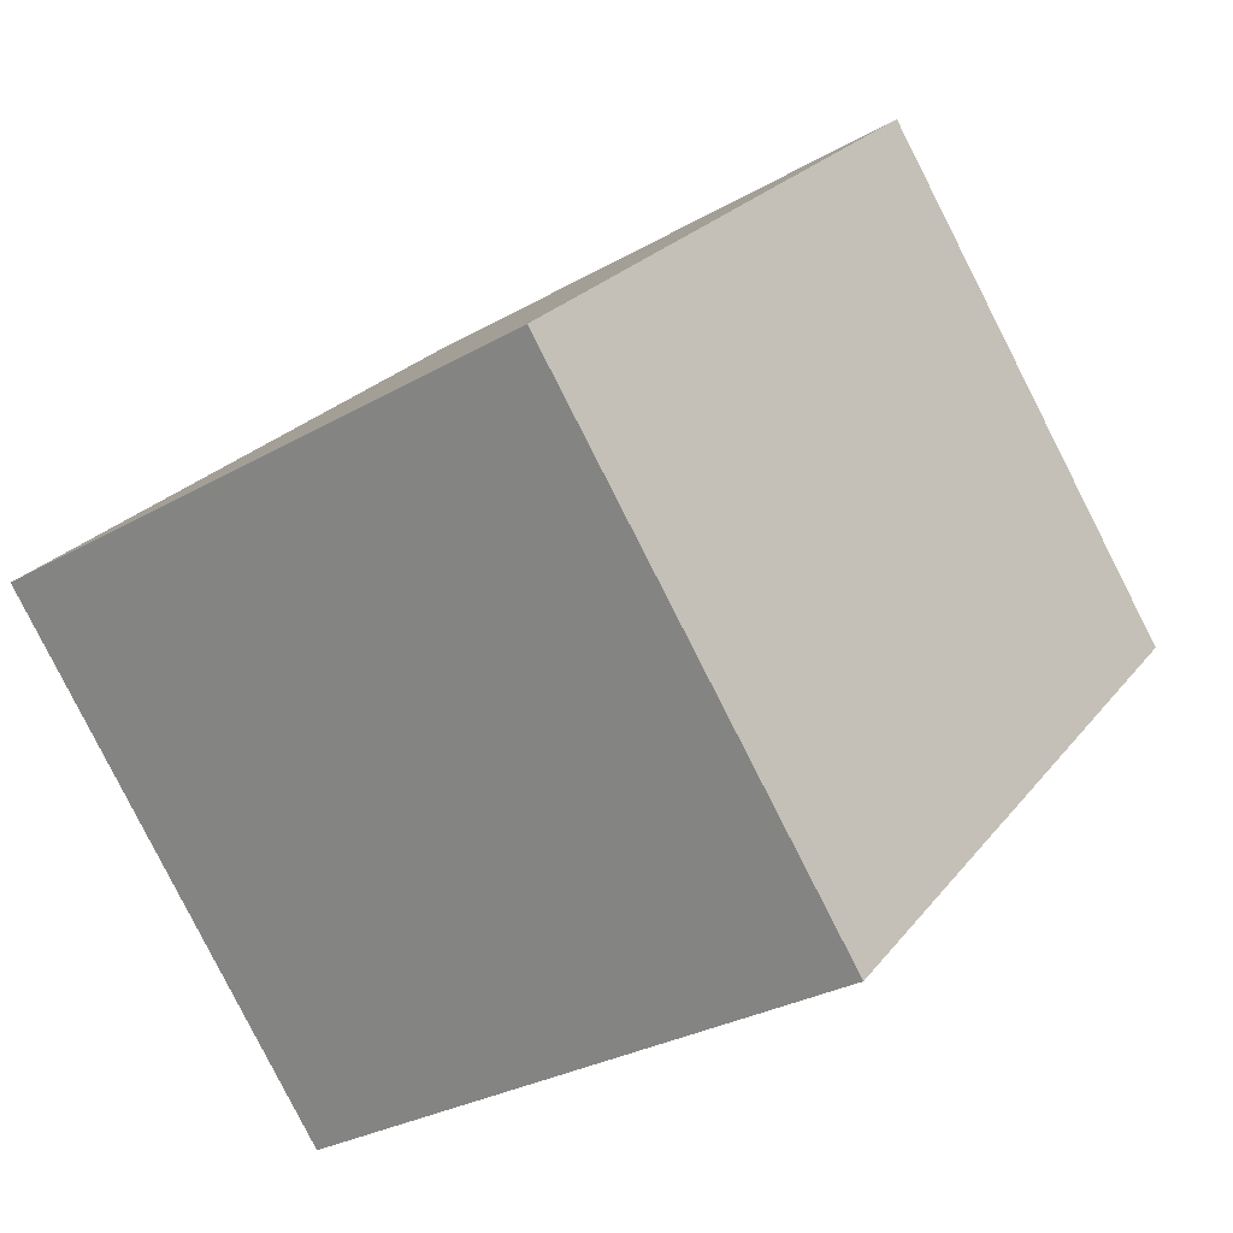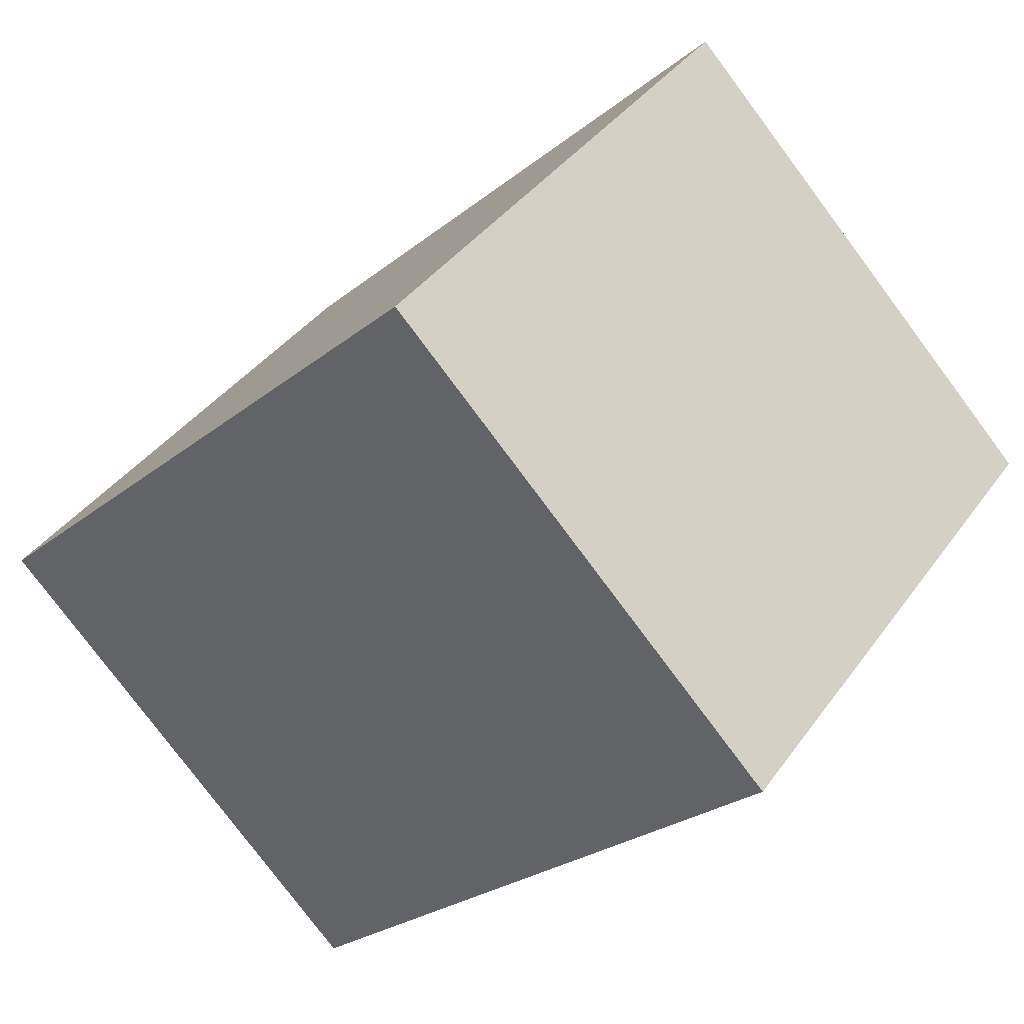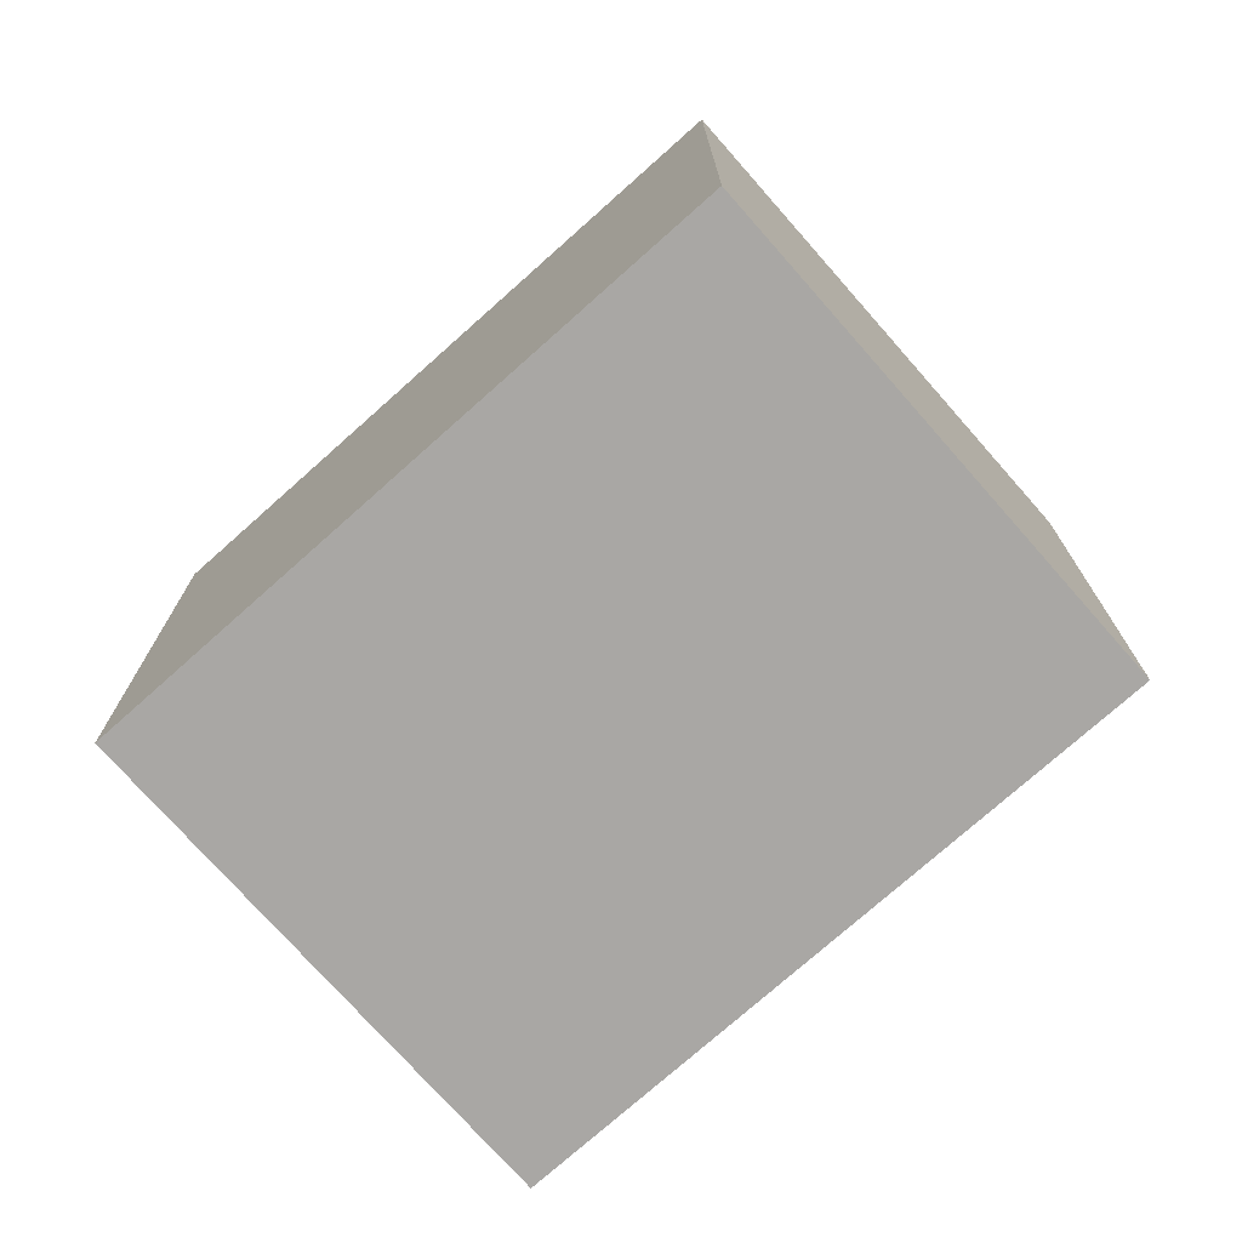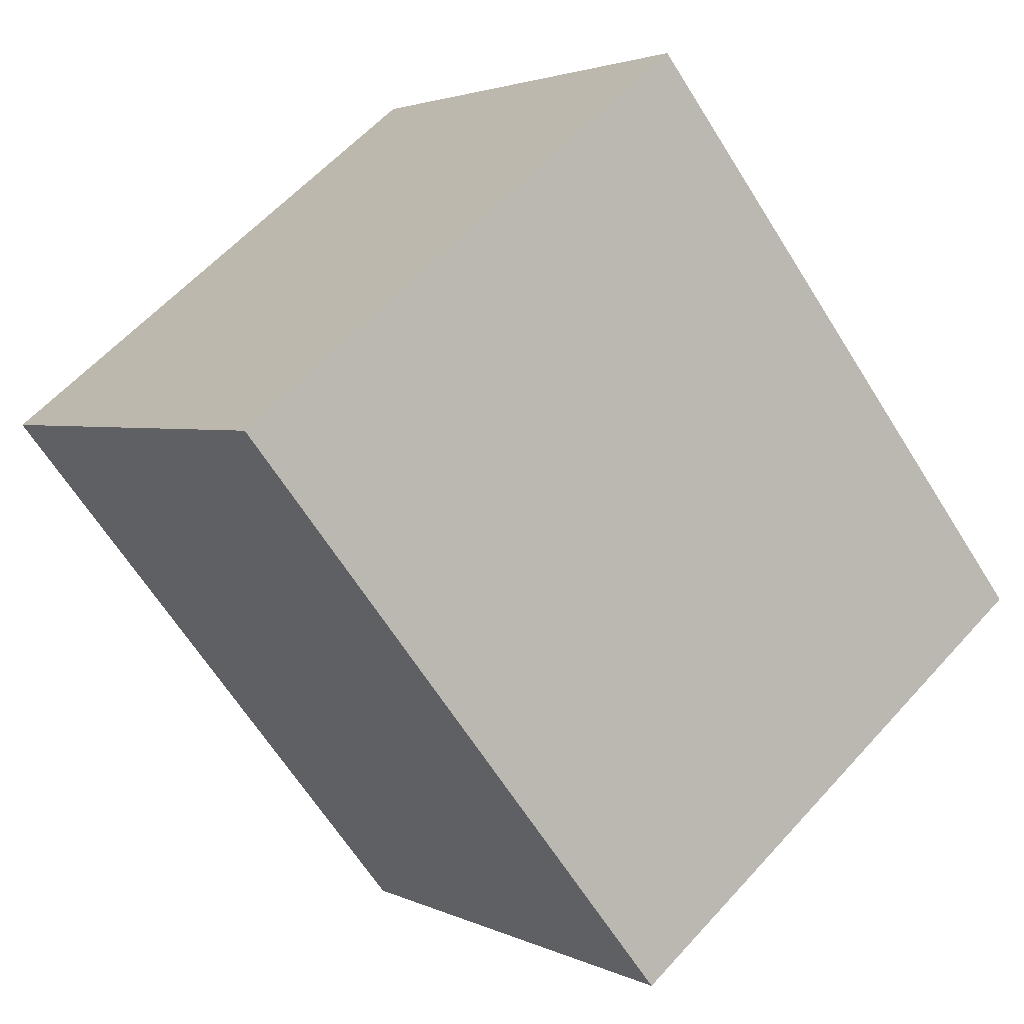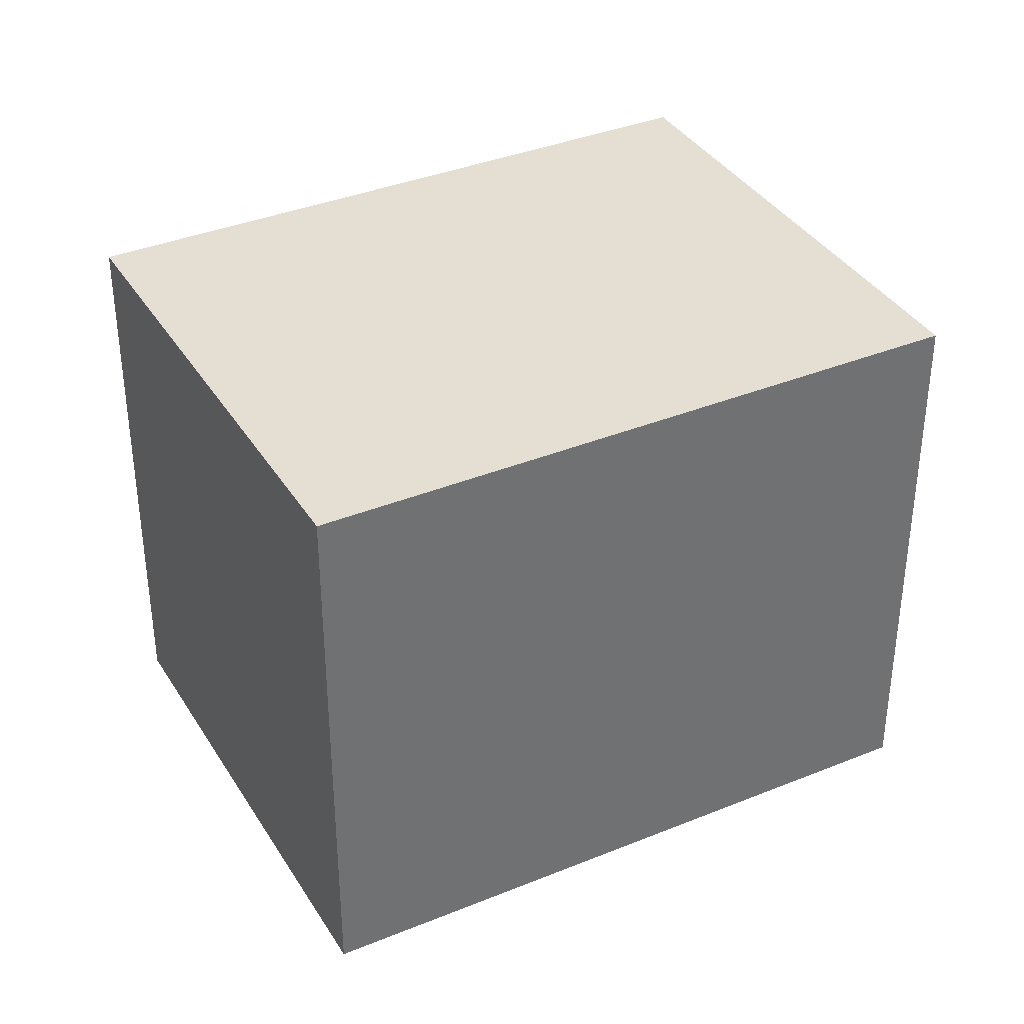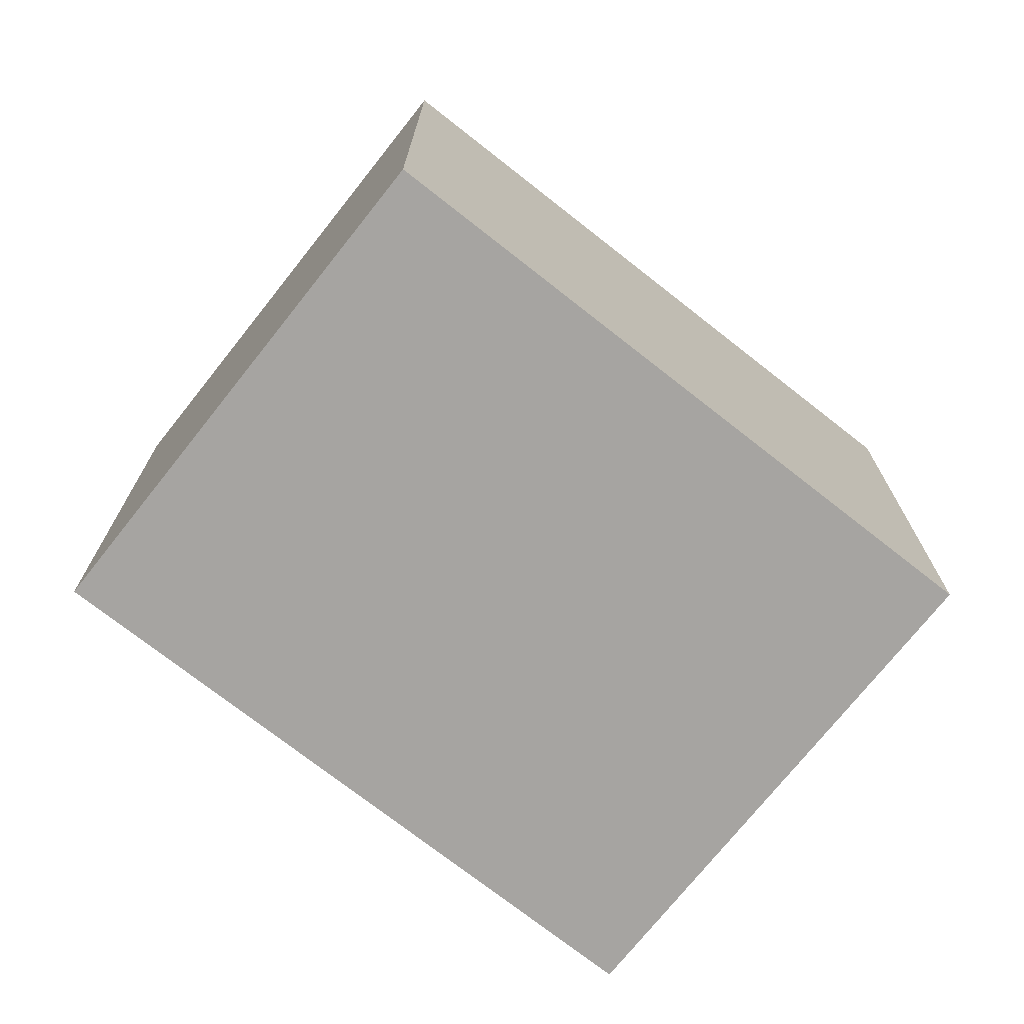
<metadata>
{"format":"obj","ext":"obj","renderer":"f3d","projection":"perspective","resolution":1024,"background":"white","views":[{"elev":-29.5,"azim":-49.7,"up":"+Z"},{"elev":38.0,"azim":31.3,"up":"+Z"},{"elev":-74.8,"azim":-3.1,"up":"+Y"},{"elev":59.5,"azim":-138.3,"up":"+Z"},{"elev":37.0,"azim":107.4,"up":"+Y"},{"elev":-73.5,"azim":-83.0,"up":"+Y"}]}
</metadata>
<code>
v  3.525 2.31 0.412
v  0 2.31 1.414e-16
v  1.989 2.31 1.978
v  1.541 2.31 -1.562
v  1.989 -1.211e-16 1.978
v  3.525 -2.523e-17 0.412
v  1.541 9.564e-17 -1.562
v  0 0 0
g defaultobject
f 1 2 3
f 2 1 4
f 5 1 3
f 1 5 6
f 6 4 1
f 4 6 7
f 7 2 4
f 2 7 8
f 8 3 2
f 3 8 5
f 8 6 5
f 6 8 7

</code>
